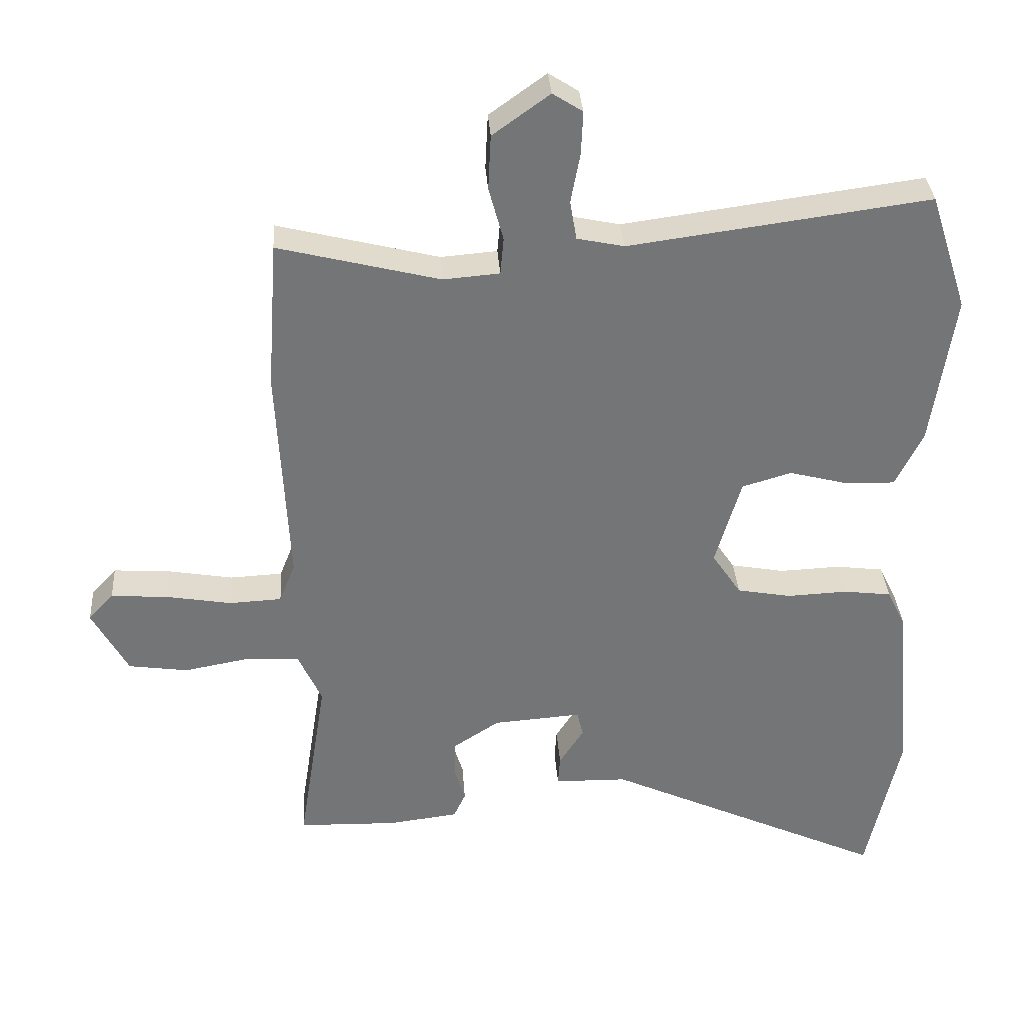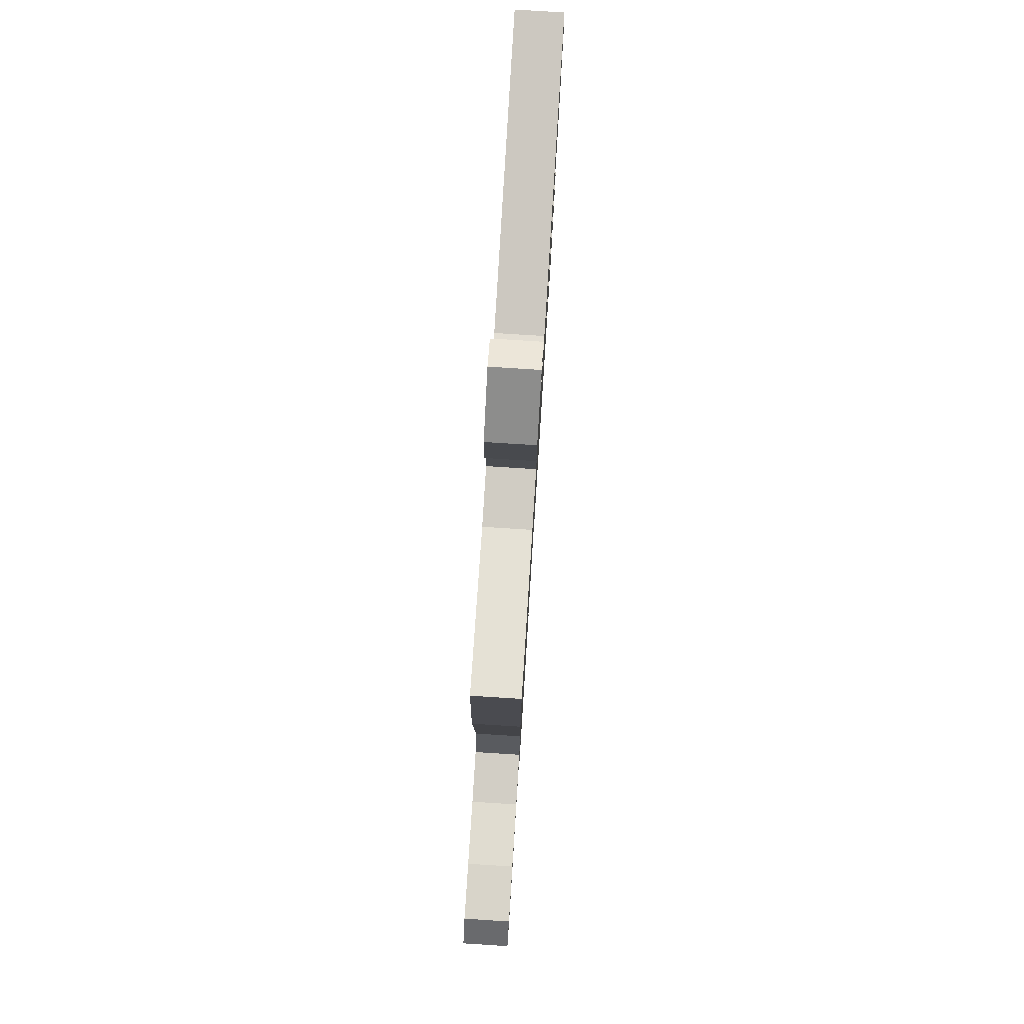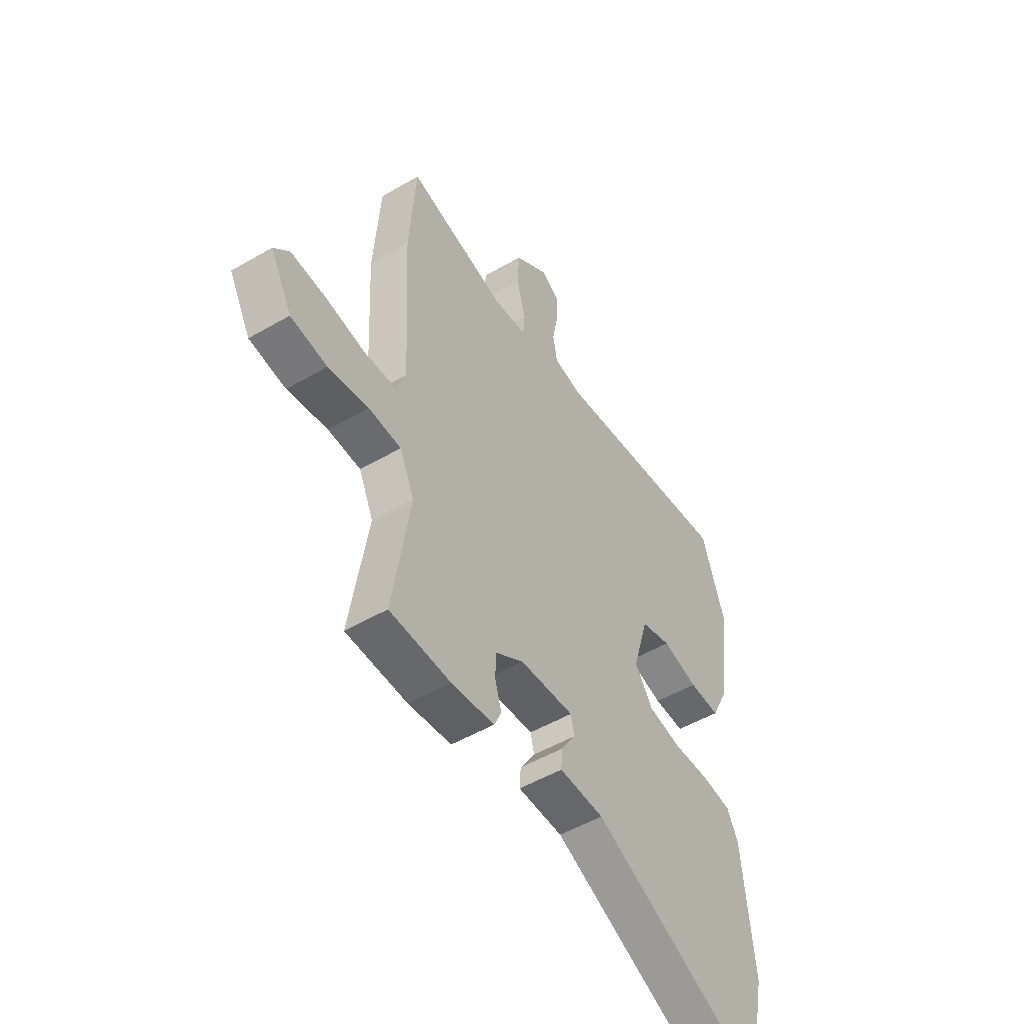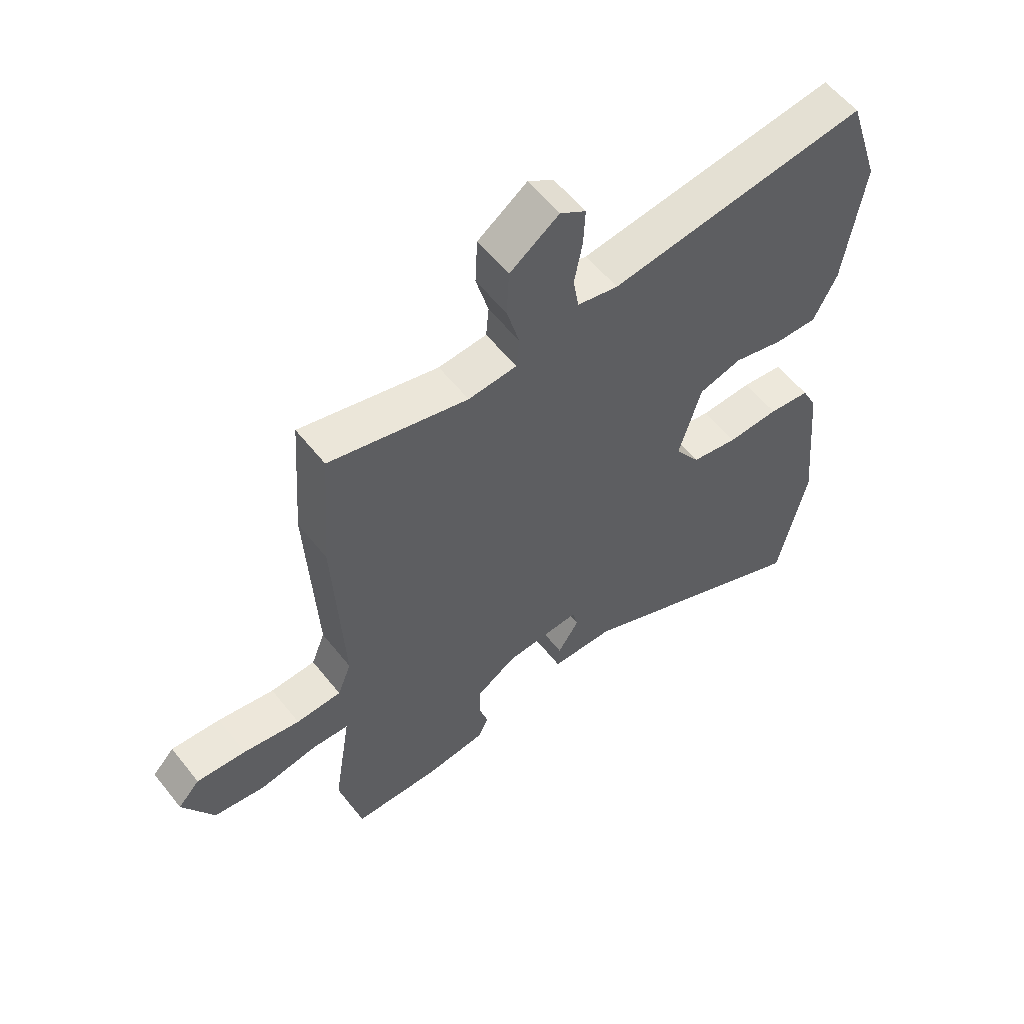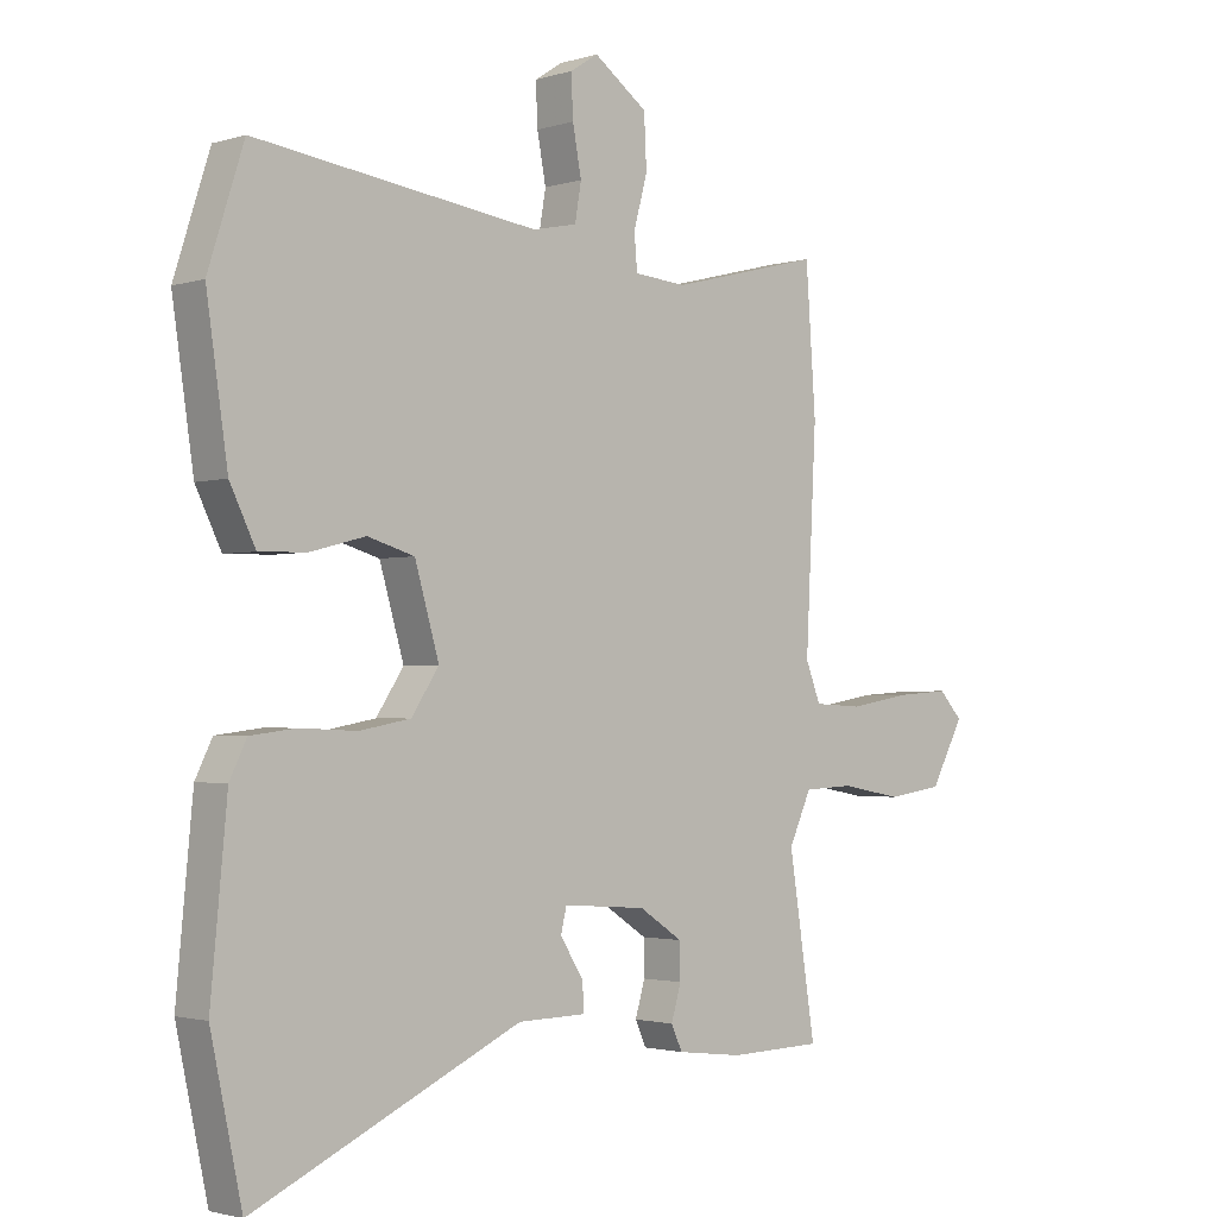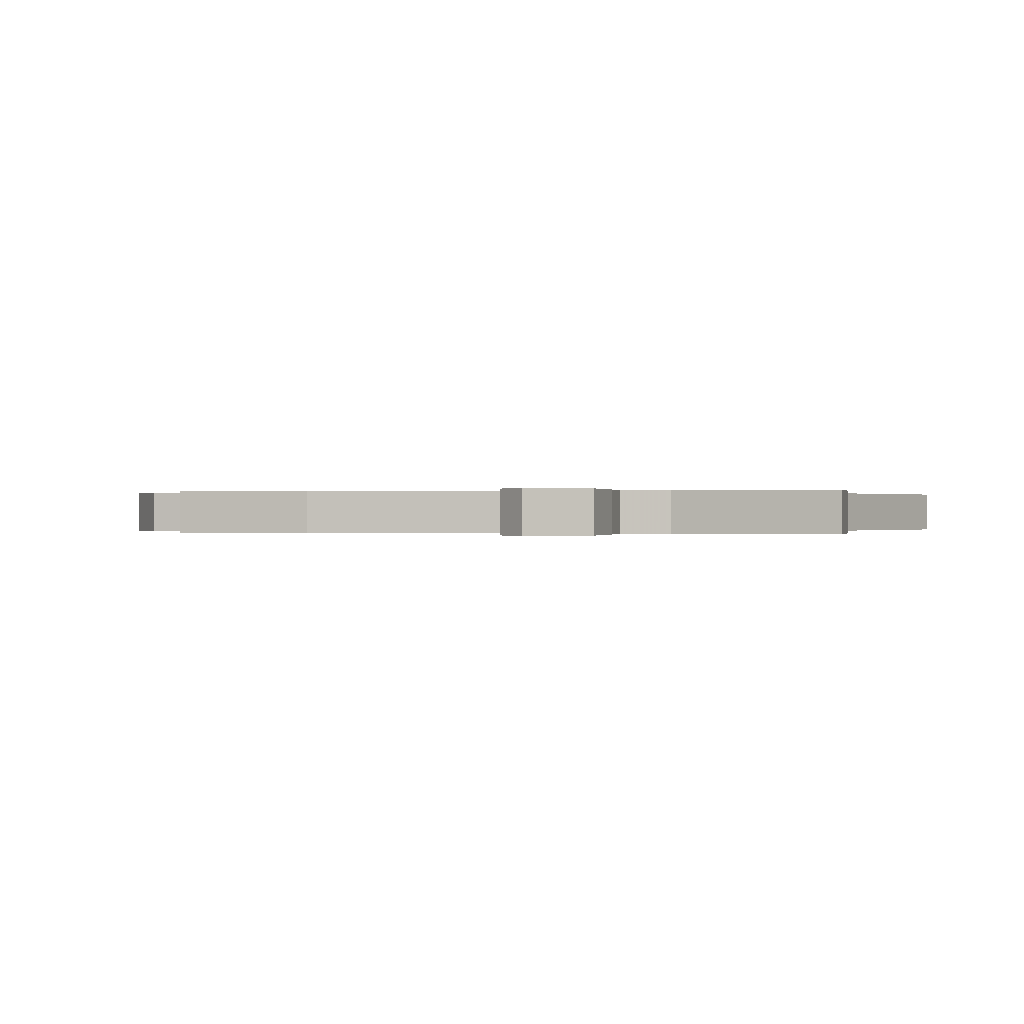
<metadata>
{"format":"obj","ext":"obj","renderer":"f3d","projection":"perspective","resolution":1024,"background":"white","views":[{"elev":33.9,"azim":176.1,"up":"+Z"},{"elev":79.5,"azim":93.6,"up":"+Z"},{"elev":-51.2,"azim":122.4,"up":"+Z"},{"elev":57.4,"azim":142.0,"up":"+Z"},{"elev":-2.0,"azim":-42.8,"up":"+Z"},{"elev":0.0,"azim":101.2,"up":"+Y"}]}
</metadata>
<code>
v 0.496 0.07 0.559
v 0.512 0.07 0.333
v 0.495 0.07 -0.005
v 0.519 0.07 -0.066
v 0.598 0.07 -0.07
v 0.697 0.07 -0.053
v 0.783 0.07 -0.047
v 0.821 0.07 -0.088
v 0.767 0.07 -0.187
v 0.677 0.07 -0.2
v 0.578 0.07 -0.182
v 0.498 0.07 -0.186
v 0.462 0.07 -0.265
v 0.505 0.07 -0.54
v 0.355 0.07 -0.544
v 0.249 0.07 -0.531
v 0.231 0.07 -0.492
v 0.247 0.07 -0.438
v 0.246 0.07 -0.382
v 0.176 0.07 -0.336
v 0.042 0.07 -0.326
v 0.033 0.07 -0.365
v 0.07 0.07 -0.423
v 0.073 0.07 -0.468
v -0.037 0.07 -0.47
v -0.464 0.07 -0.667
v -0.514 0.07 -0.434
v -0.488 0.07 -0.16
v -0.461 0.07 -0.105
v -0.388 0.07 -0.096
v -0.297 0.07 -0.1
v -0.215 0.07 -0.085
v -0.171 0.07 -0.019
v -0.21 0.07 0.115
v -0.285 0.07 0.137
v -0.373 0.07 0.114
v -0.449 0.07 0.112
v -0.49 0.07 0.196
v -0.524 0.07 0.427
v -0.467 0.07 0.604
v -0.014 0.07 0.543
v 0.057 0.07 0.558
v 0.067 0.07 0.617
v 0.053 0.07 0.692
v 0.05 0.07 0.758
v 0.095 0.07 0.787
v 0.181 0.07 0.725
v 0.185 0.07 0.642
v 0.163 0.07 0.561
v 0.168 0.07 0.505
v 0.253 0.07 0.498
v 0.496 0 0.559
v 0.512 0 0.333
v 0.495 0 -0.005
v 0.519 0 -0.066
v 0.598 0 -0.07
v 0.697 0 -0.053
v 0.783 0 -0.047
v 0.821 0 -0.088
v 0.767 0 -0.187
v 0.677 0 -0.2
v 0.578 0 -0.182
v 0.498 0 -0.186
v 0.462 0 -0.265
v 0.505 0 -0.54
v 0.355 0 -0.544
v 0.249 0 -0.531
v 0.231 0 -0.492
v 0.247 0 -0.438
v 0.246 0 -0.382
v 0.176 0 -0.336
v 0.042 0 -0.326
v 0.033 0 -0.365
v 0.07 0 -0.423
v 0.073 0 -0.468
v -0.037 0 -0.47
v -0.464 0 -0.667
v -0.514 0 -0.434
v -0.488 0 -0.16
v -0.461 0 -0.105
v -0.388 0 -0.096
v -0.297 0 -0.1
v -0.215 0 -0.085
v -0.171 0 -0.019
v -0.21 0 0.115
v -0.285 0 0.137
v -0.373 0 0.114
v -0.449 0 0.112
v -0.49 0 0.196
v -0.524 0 0.427
v -0.467 0 0.604
v -0.014 0 0.543
v 0.057 0 0.558
v 0.067 0 0.617
v 0.053 0 0.692
v 0.05 0 0.758
v 0.095 0 0.787
v 0.181 0 0.725
v 0.185 0 0.642
v 0.163 0 0.561
v 0.168 0 0.505
v 0.253 0 0.498
f 47 48 49
f 46 47 49
f 45 46 49
f 44 45 49
f 43 44 49
f 42 43 49 50
f 41 42 50
f 40 41 50
f 39 40 50
f 38 39 50
f 37 38 50
f 36 37 50
f 35 36 50
f 34 35 50 51
f 29 30 31
f 28 29 31
f 27 28 31
f 26 27 31
f 25 26 31
f 25 31 32
f 24 25 32
f 23 24 32
f 22 23 32
f 21 22 32 33
f 16 17 18
f 15 16 18
f 14 15 18
f 13 14 18
f 12 13 18 19
f 9 10 11
f 8 9 11
f 7 8 11
f 6 7 11
f 5 6 11
f 4 5 11 12
f 12 19 20
f 4 12 20
f 3 4 20
f 33 34 51
f 21 33 51
f 20 21 51
f 3 20 51
f 2 3 51
f 1 2 51
f 100 99 98
f 100 98 97
f 100 97 96
f 100 96 95
f 100 95 94
f 101 100 94 93
f 101 93 92
f 101 92 91
f 101 91 90
f 101 90 89
f 101 89 88
f 101 88 87
f 101 87 86
f 102 101 86 85
f 82 81 80
f 82 80 79
f 82 79 78
f 82 78 77
f 82 77 76
f 83 82 76
f 83 76 75
f 83 75 74
f 83 74 73
f 84 83 73 72
f 69 68 67
f 69 67 66
f 69 66 65
f 69 65 64
f 70 69 64 63
f 62 61 60
f 62 60 59
f 62 59 58
f 62 58 57
f 62 57 56
f 63 62 56 55
f 71 70 63
f 71 63 55
f 71 55 54
f 102 85 84
f 102 84 72
f 102 72 71
f 102 71 54
f 102 54 53
f 102 53 52
f 1 52 53 2
f 2 53 54 3
f 3 54 55 4
f 4 55 56 5
f 5 56 57 6
f 6 57 58 7
f 7 58 59 8
f 8 59 60 9
f 9 60 61 10
f 10 61 62 11
f 11 62 63 12
f 12 63 64 13
f 13 64 65 14
f 14 65 66 15
f 15 66 67 16
f 16 67 68 17
f 17 68 69 18
f 18 69 70 19
f 19 70 71 20
f 20 71 72 21
f 21 72 73 22
f 22 73 74 23
f 23 74 75 24
f 24 75 76 25
f 25 76 77 26
f 26 77 78 27
f 27 78 79 28
f 28 79 80 29
f 29 80 81 30
f 30 81 82 31
f 31 82 83 32
f 32 83 84 33
f 33 84 85 34
f 34 85 86 35
f 35 86 87 36
f 36 87 88 37
f 37 88 89 38
f 38 89 90 39
f 39 90 91 40
f 40 91 92 41
f 41 92 93 42
f 42 93 94 43
f 43 94 95 44
f 44 95 96 45
f 45 96 97 46
f 46 97 98 47
f 47 98 99 48
f 48 99 100 49
f 49 100 101 50
f 50 101 102 51
f 51 102 52 1

</code>
